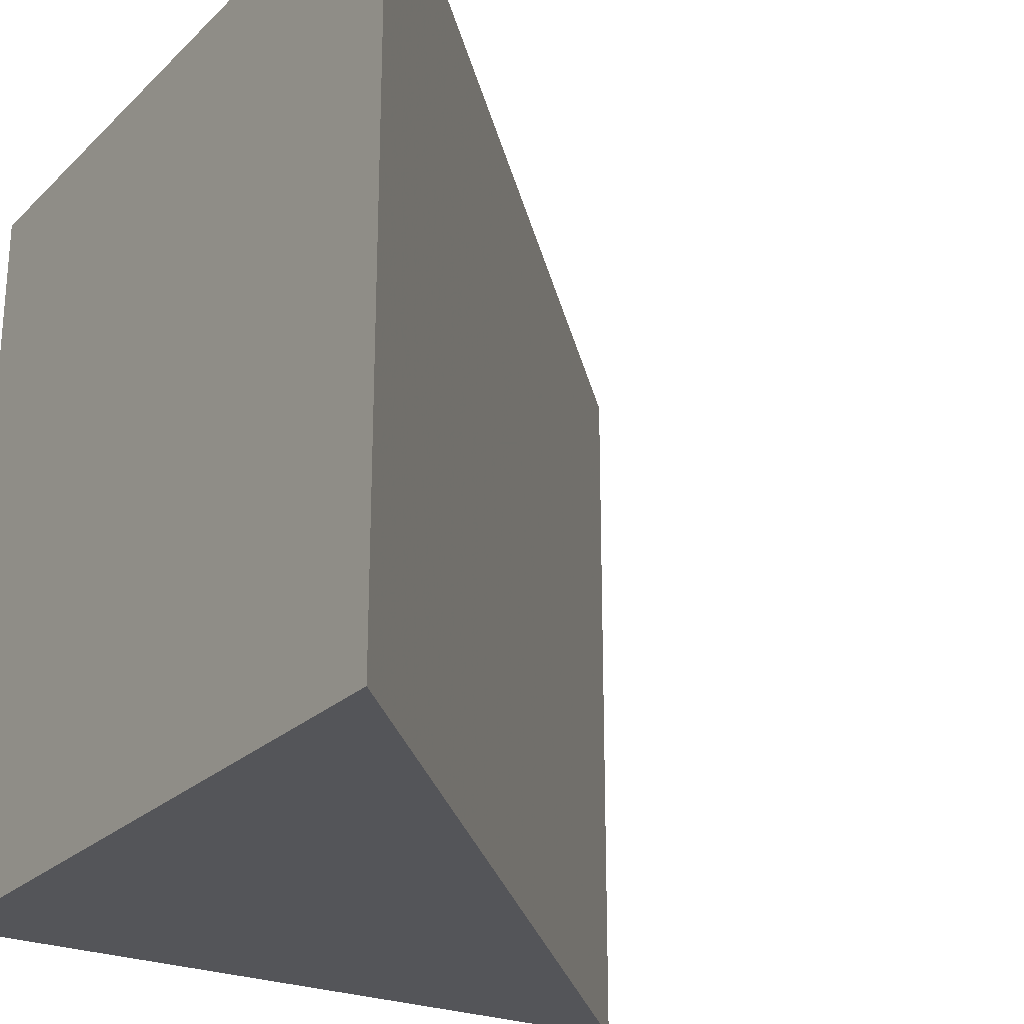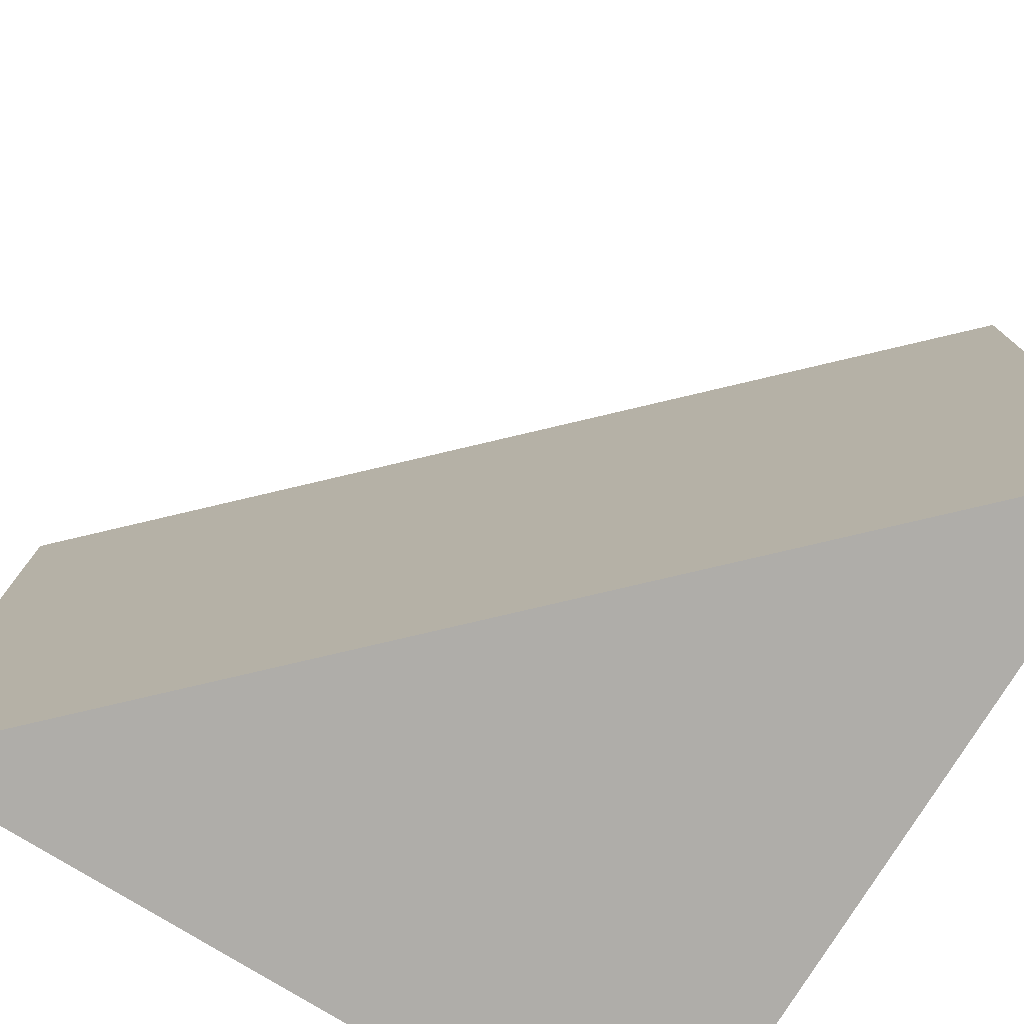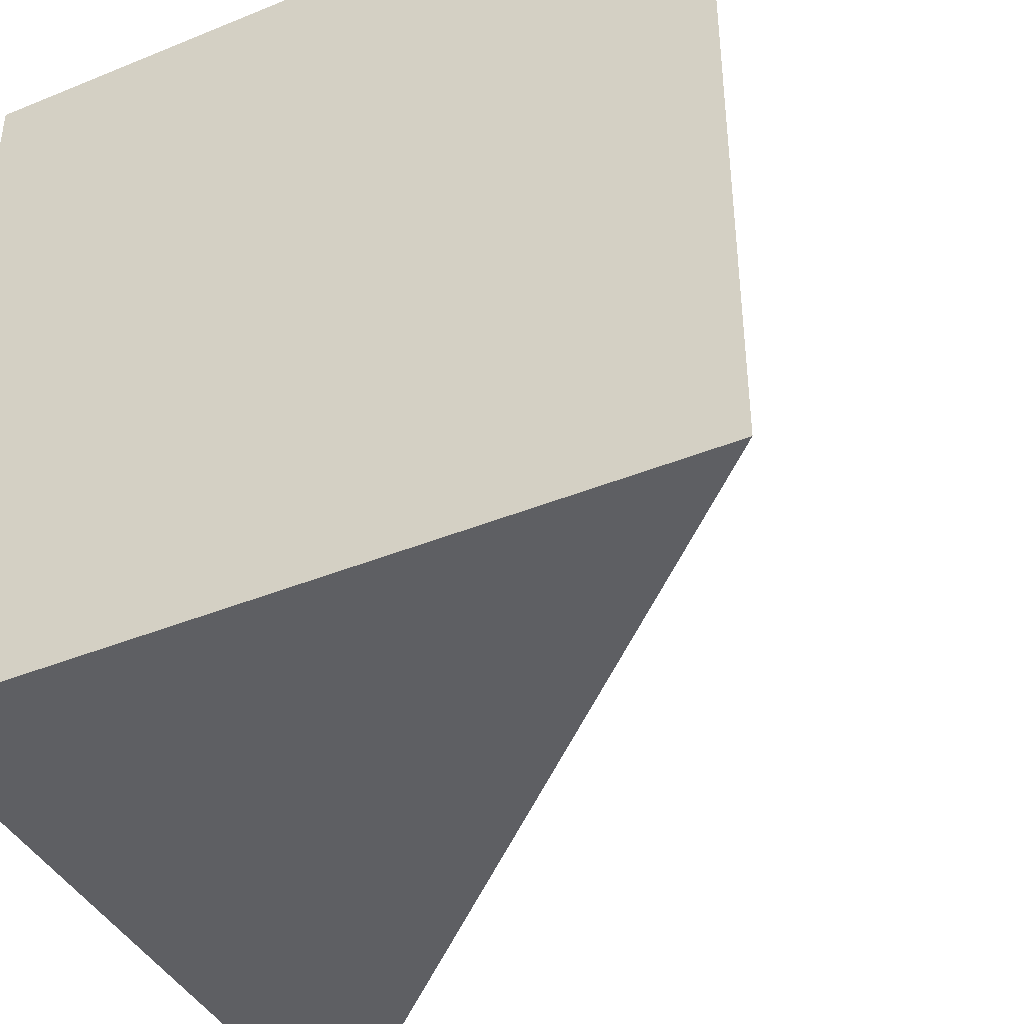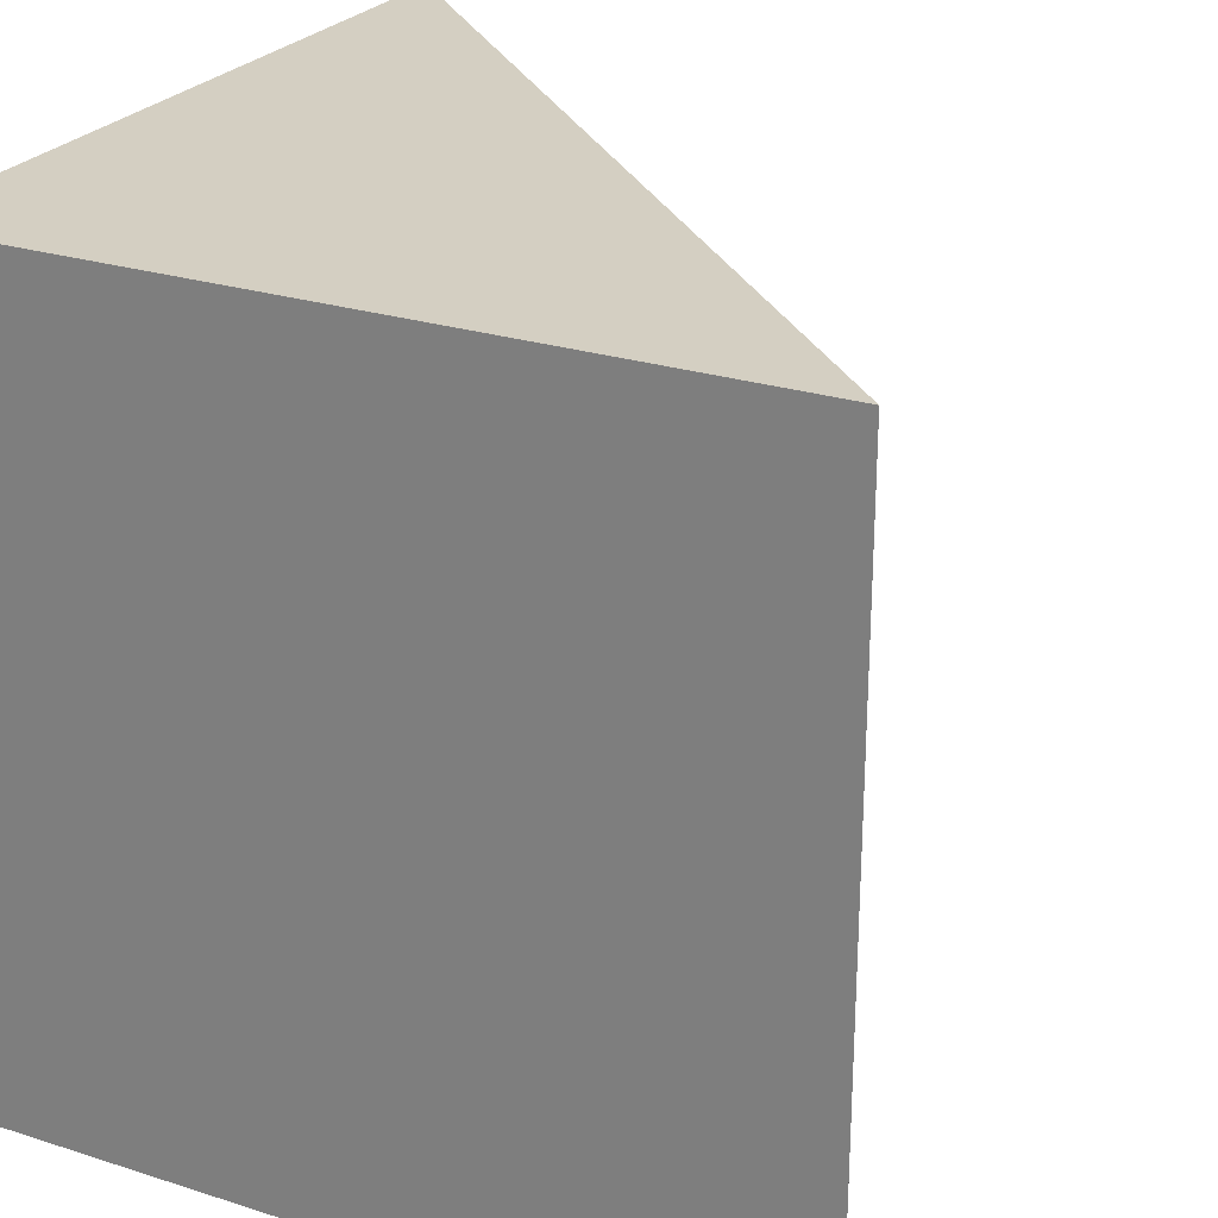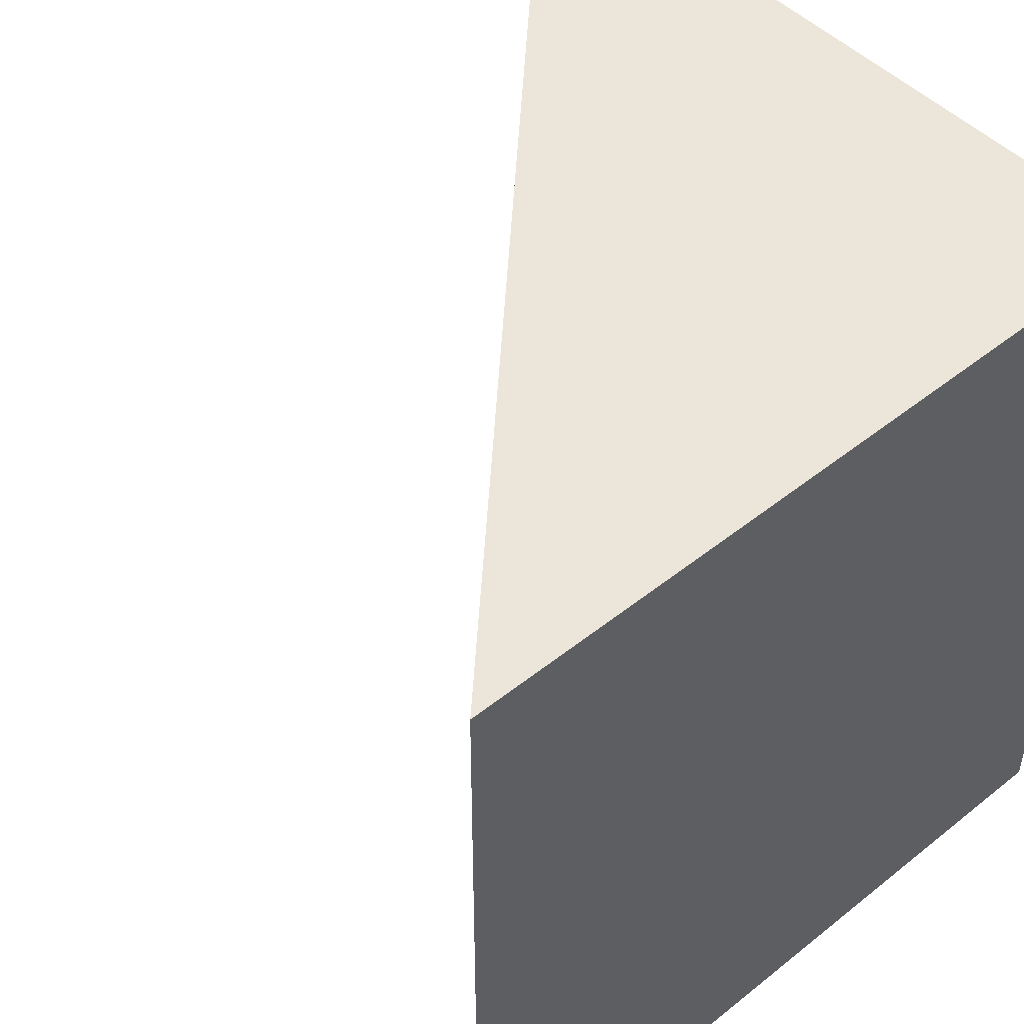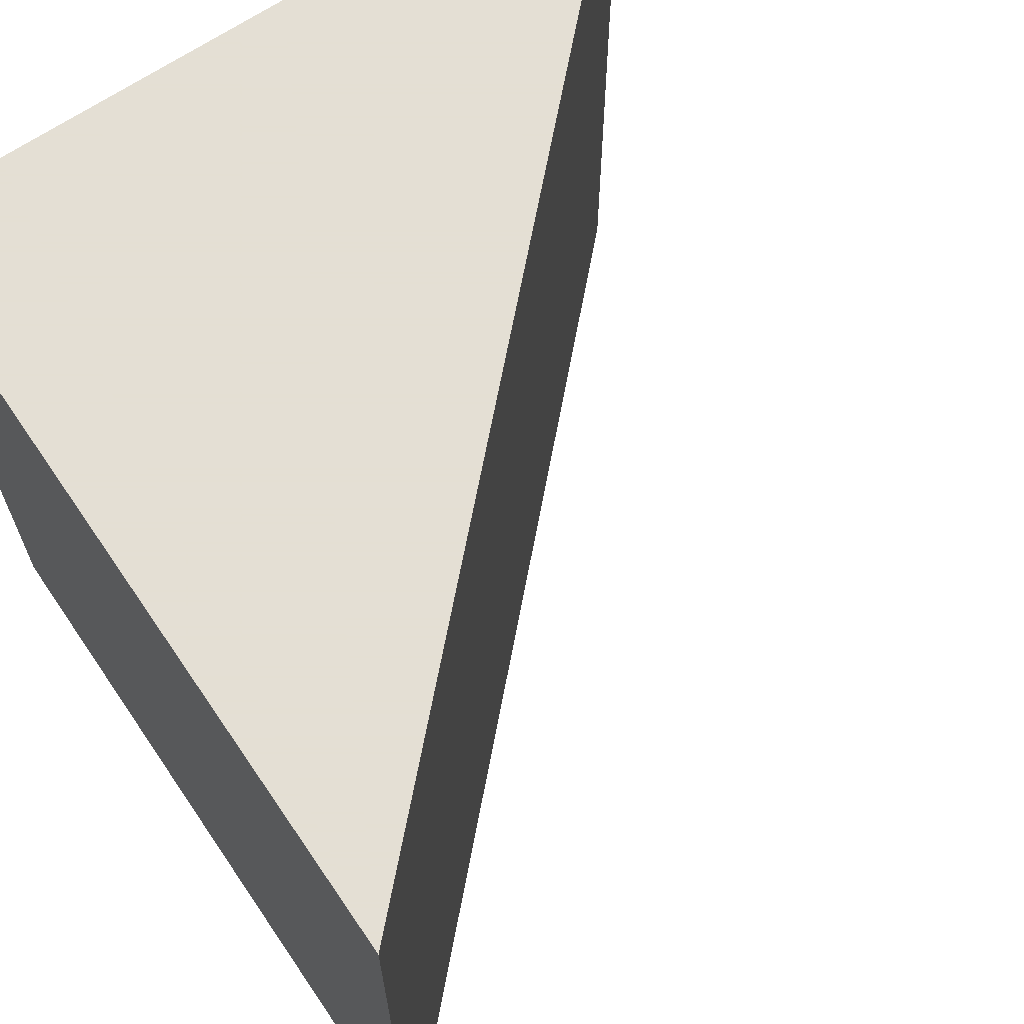
<metadata>
{"format":"obj","ext":"obj","renderer":"f3d","projection":"perspective","resolution":1024,"background":"white","views":[{"elev":-24.7,"azim":56.2,"up":"+Z"},{"elev":-77.4,"azim":148.3,"up":"+Z"},{"elev":-41.7,"azim":26.2,"up":"+Z"},{"elev":25.4,"azim":27.2,"up":"+Z"},{"elev":48.4,"azim":-131.8,"up":"+Z"},{"elev":66.3,"azim":55.7,"up":"+Z"}]}
</metadata>
<code>
v 0 0 0
v 1 0 0
v 1 0 1
v 0 0 1
v 0 1 0
v 0 1 1
g bottom
f 1 2 3 4
g slope
f 5 6 3 2
g left
f 1 4 6 5
g back
f 1 5 2
g front
f 3 6 4

</code>
